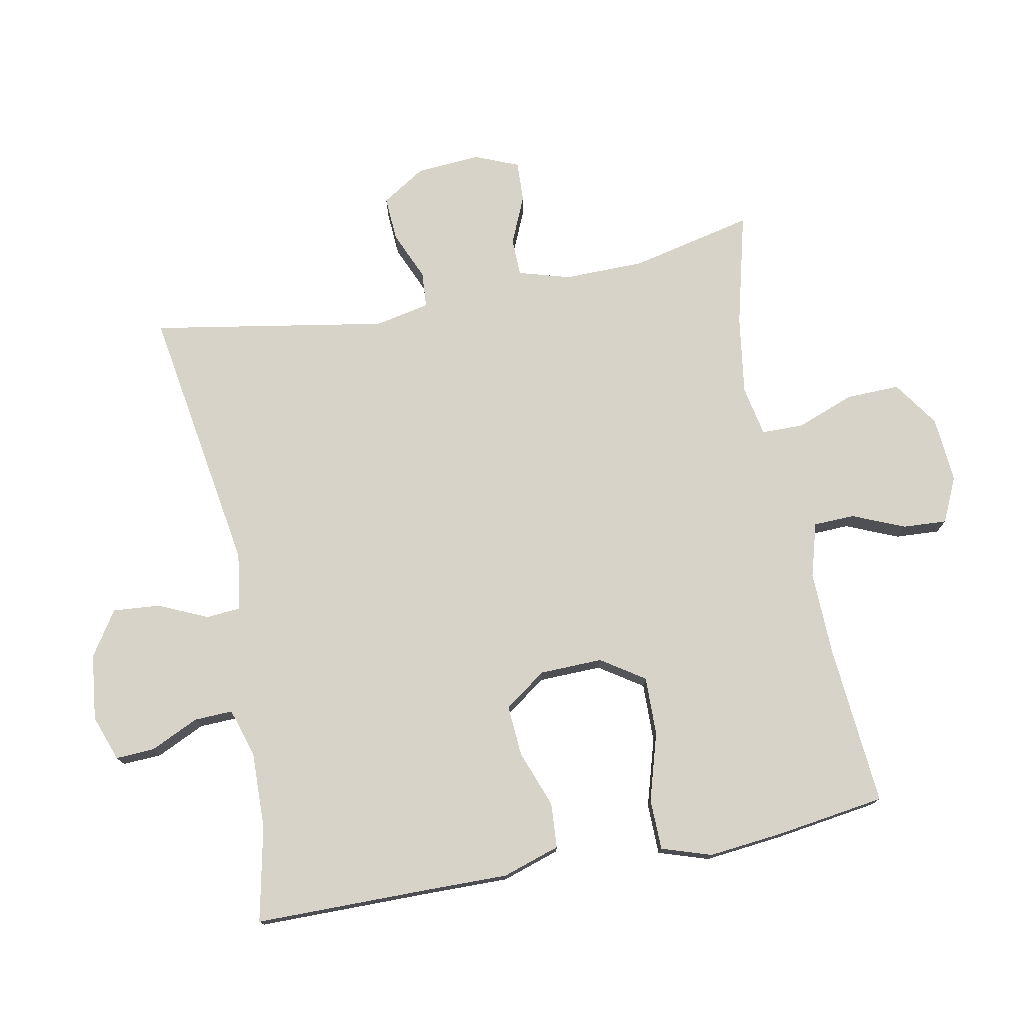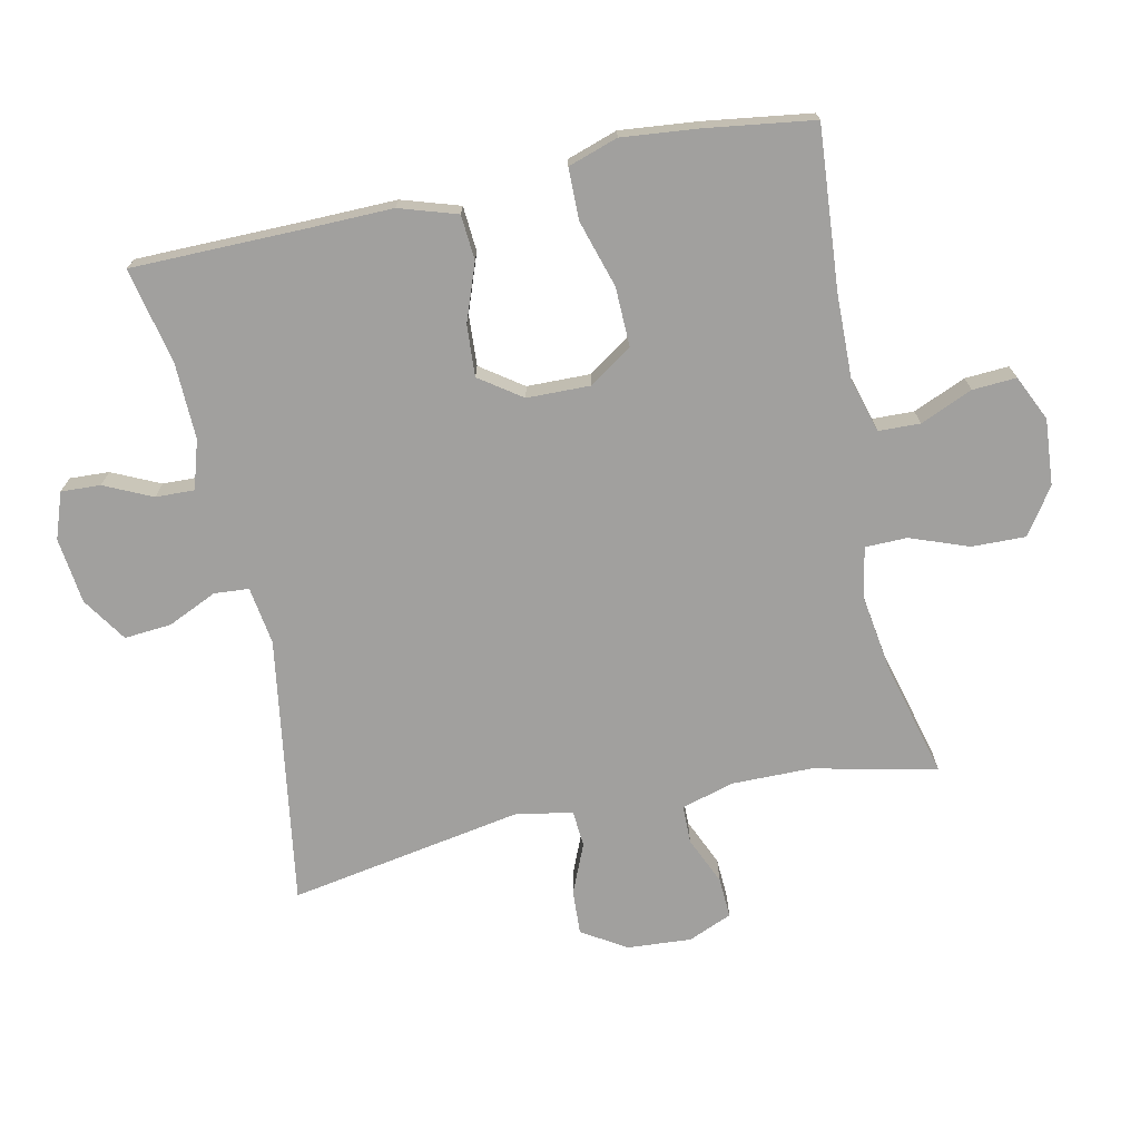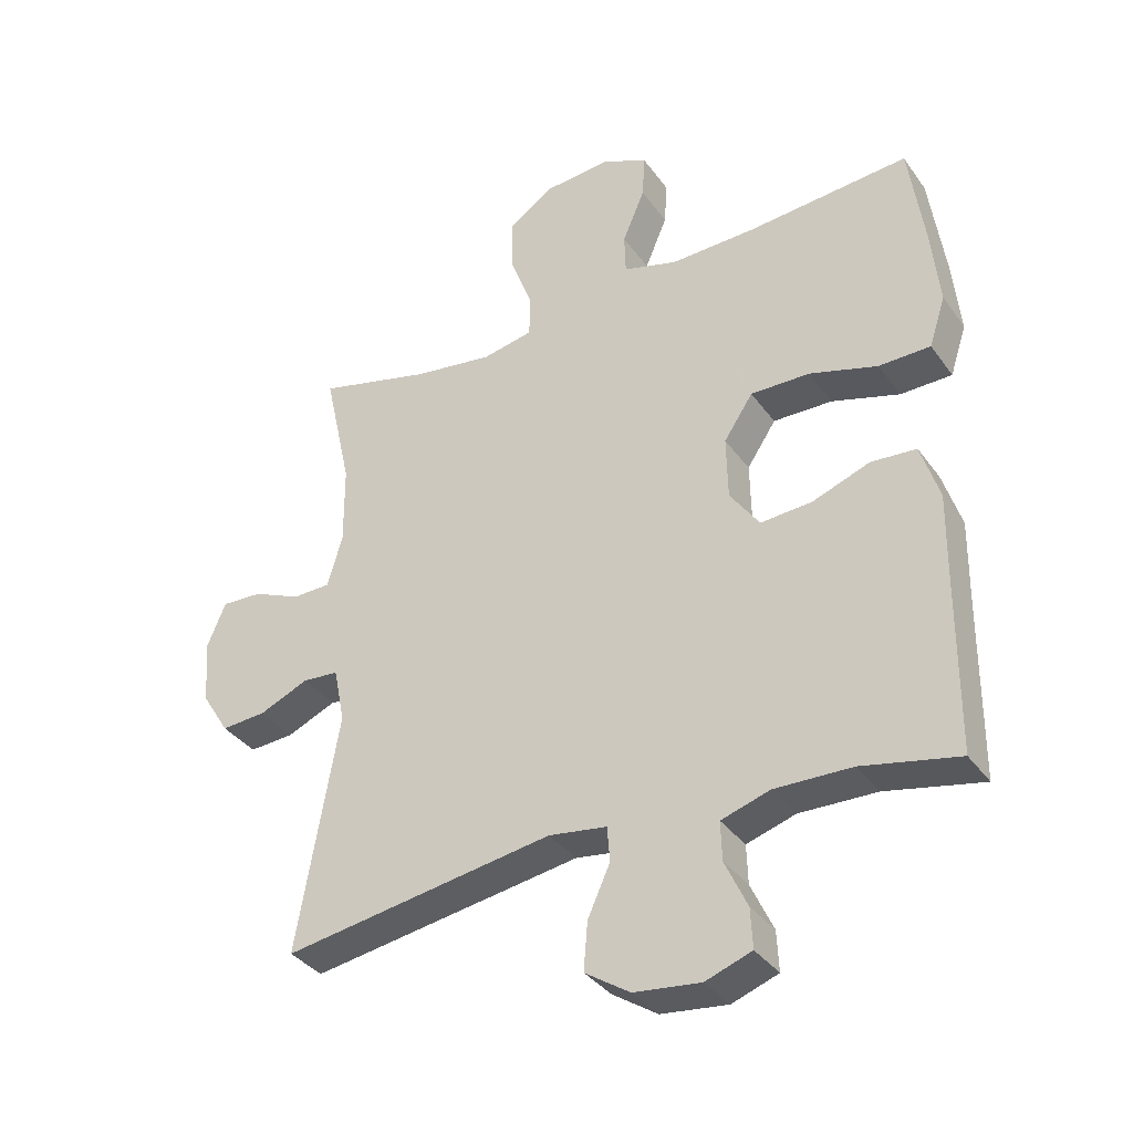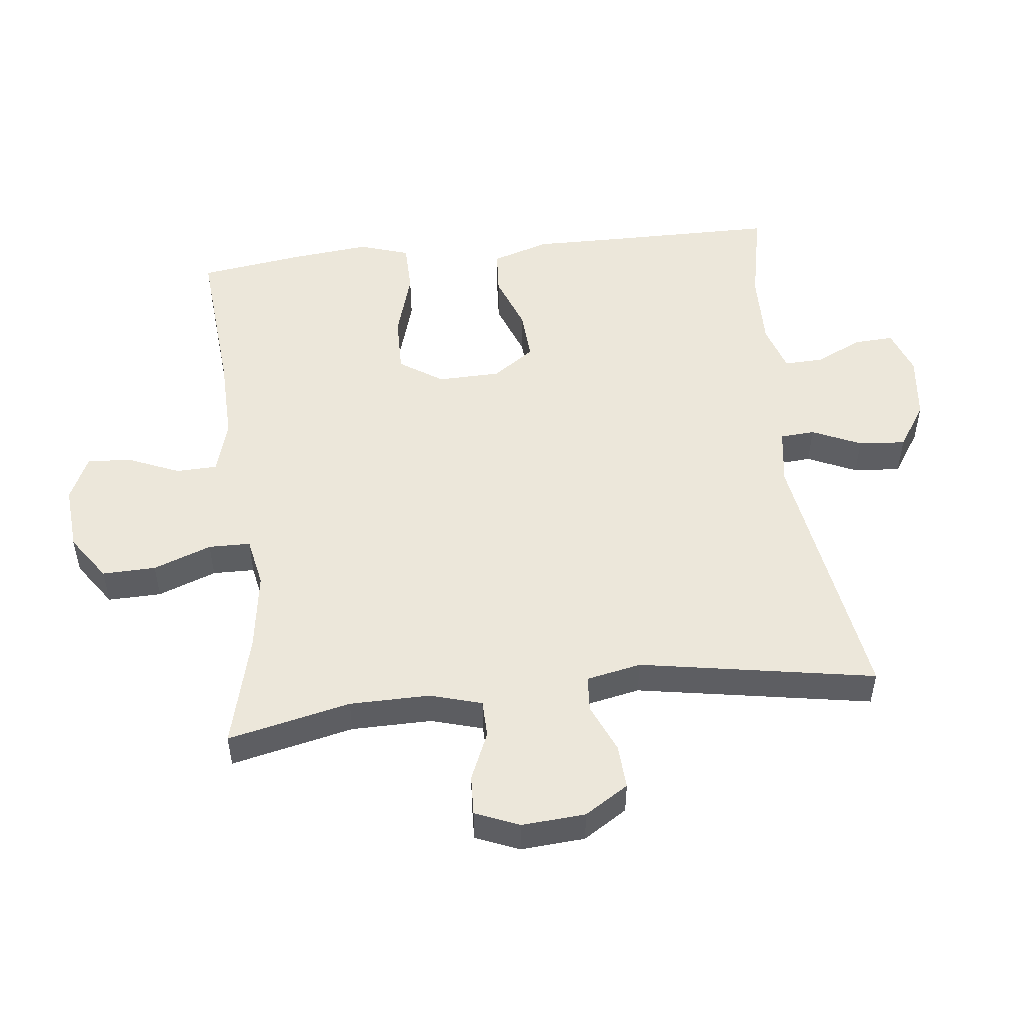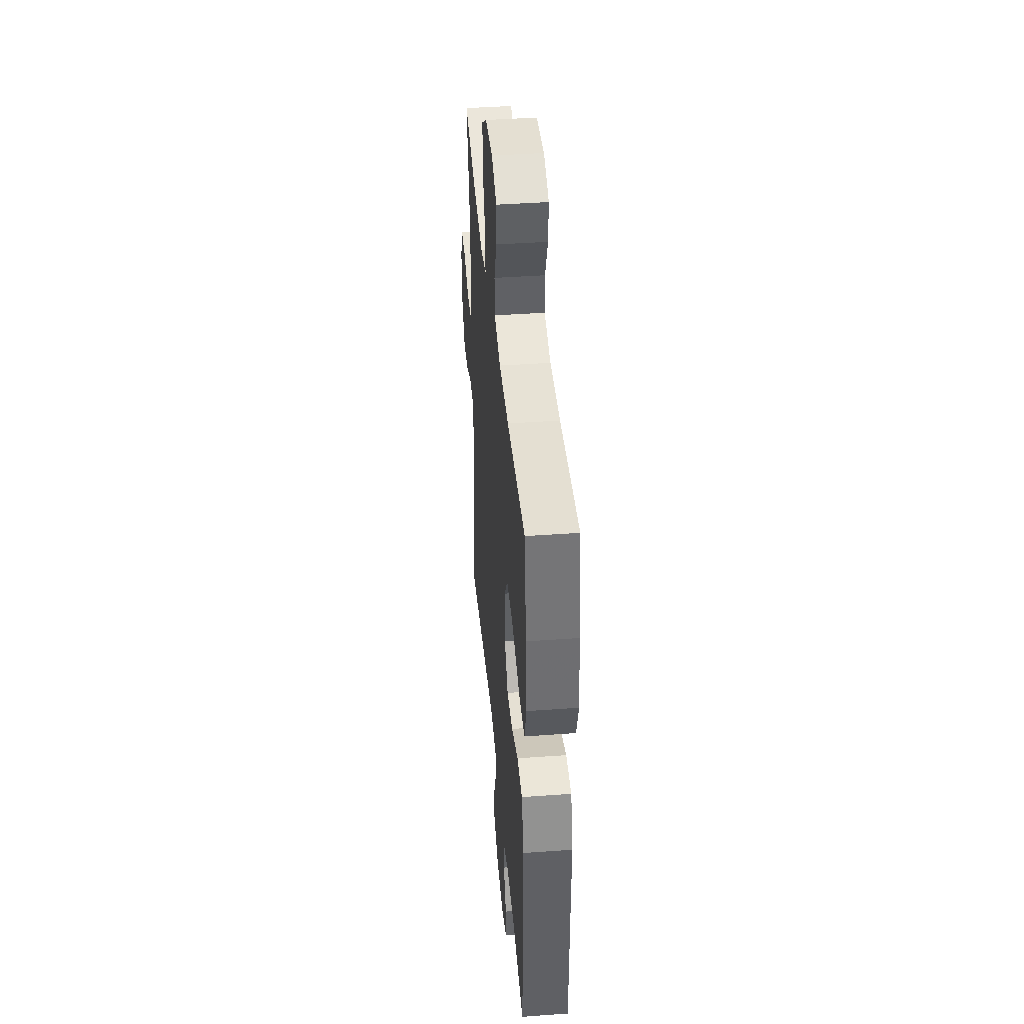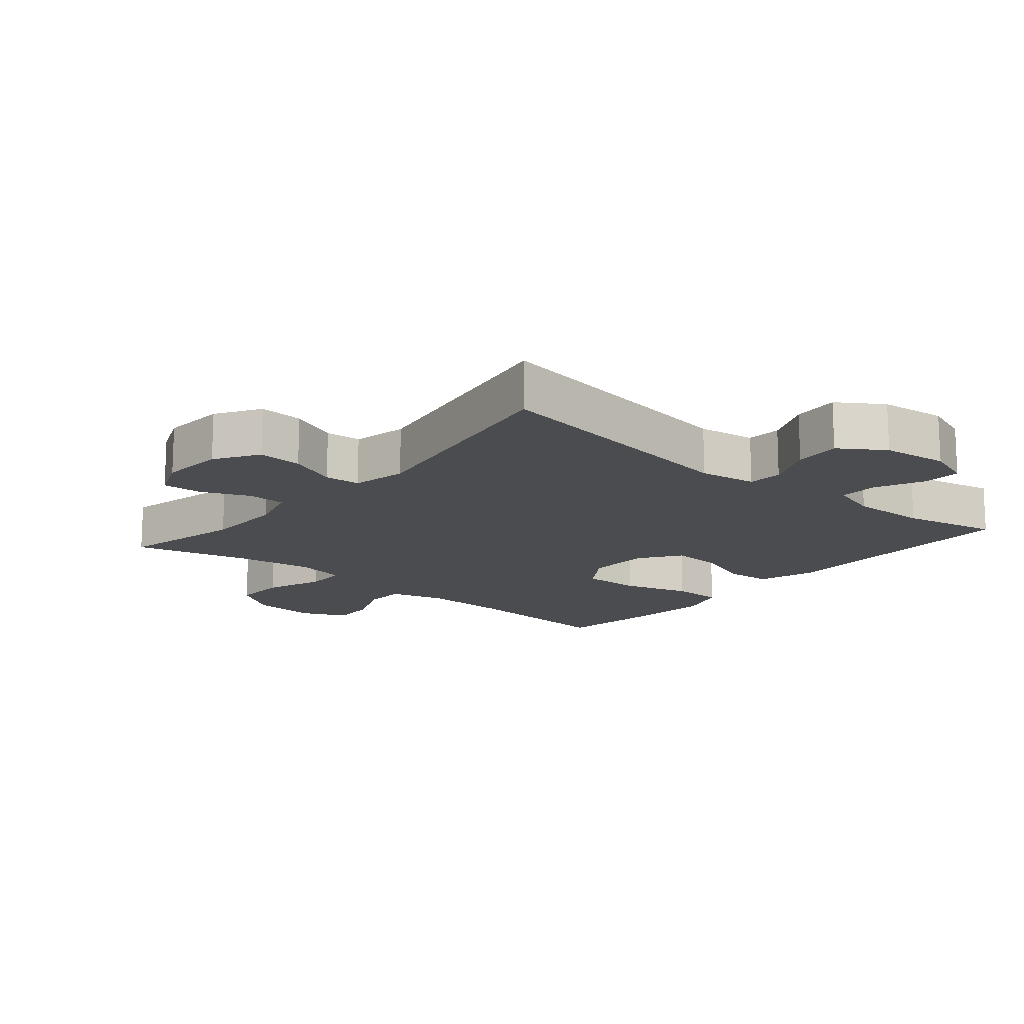
<metadata>
{"format":"obj","ext":"obj","renderer":"f3d","projection":"perspective","resolution":1024,"background":"white","views":[{"elev":75.9,"azim":-101.1,"up":"+Y"},{"elev":-71.8,"azim":-77.9,"up":"+Y"},{"elev":-35.8,"azim":-149.1,"up":"+Z"},{"elev":51.0,"azim":83.4,"up":"+Y"},{"elev":41.8,"azim":-95.0,"up":"+Z"},{"elev":-15.2,"azim":139.8,"up":"+Y"}]}
</metadata>
<code>
v 0.5 0.07 -0.5
v 0.089 0.07 -0.436
v 0.001 0.07 -0.449
v -0.003 0.07 -0.502
v 0.031 0.07 -0.577
v 0.037 0.07 -0.649
v -0.031 0.07 -0.694
v -0.132 0.07 -0.706
v -0.202 0.07 -0.681
v -0.199 0.07 -0.621
v -0.165 0.07 -0.548
v -0.163 0.07 -0.489
v -0.237 0.07 -0.466
v -0.354 0.07 -0.469
v -0.5 0.07 -0.5
v -0.502 0.07 -0.241
v -0.504 0.07 -0.107
v -0.476 0.07 -0.019
v -0.407 0.07 -0.014
v -0.32 0.07 -0.046
v -0.242 0.07 -0.051
v -0.197 0.07 0.013
v -0.195 0.07 0.109
v -0.239 0.07 0.175
v -0.329 0.07 0.173
v -0.432 0.07 0.142
v -0.51 0.07 0.143
v -0.535 0.07 0.219
v -0.523 0.07 0.337
v -0.5 0.07 0.5
v -0.254 0.07 0.48
v -0.125 0.07 0.477
v -0.042 0.07 0.501
v -0.04 0.07 0.564
v -0.074 0.07 0.644
v -0.078 0.07 0.711
v -0.009 0.07 0.743
v 0.092 0.07 0.735
v 0.162 0.07 0.687
v 0.16 0.07 0.605
v 0.127 0.07 0.516
v 0.128 0.07 0.452
v 0.205 0.07 0.437
v 0.326 0.07 0.455
v 0.5 0.07 0.5
v 0.458 0.07 0.312
v 0.457 0.07 0.189
v 0.48 0.07 0.11
v 0.538 0.07 0.109
v 0.611 0.07 0.141
v 0.673 0.07 0.144
v 0.701 0.07 0.077
v 0.694 0.07 -0.021
v 0.652 0.07 -0.088
v 0.584 0.07 -0.084
v 0.509 0.07 -0.052
v 0.454 0.07 -0.056
v 0.437 0.07 -0.14
v 0.5 0 -0.5
v 0.089 0 -0.436
v 0.001 0 -0.449
v -0.003 0 -0.502
v 0.031 0 -0.577
v 0.037 0 -0.649
v -0.031 0 -0.694
v -0.132 0 -0.706
v -0.202 0 -0.681
v -0.199 0 -0.621
v -0.165 0 -0.548
v -0.163 0 -0.489
v -0.237 0 -0.466
v -0.354 0 -0.469
v -0.5 0 -0.5
v -0.502 0 -0.241
v -0.504 0 -0.107
v -0.476 0 -0.019
v -0.407 0 -0.014
v -0.32 0 -0.046
v -0.242 0 -0.051
v -0.197 0 0.013
v -0.195 0 0.109
v -0.239 0 0.175
v -0.329 0 0.173
v -0.432 0 0.142
v -0.51 0 0.143
v -0.535 0 0.219
v -0.523 0 0.337
v -0.5 0 0.5
v -0.254 0 0.48
v -0.125 0 0.477
v -0.042 0 0.501
v -0.04 0 0.564
v -0.074 0 0.644
v -0.078 0 0.711
v -0.009 0 0.743
v 0.092 0 0.735
v 0.162 0 0.687
v 0.16 0 0.605
v 0.127 0 0.516
v 0.128 0 0.452
v 0.205 0 0.437
v 0.326 0 0.455
v 0.5 0 0.5
v 0.458 0 0.312
v 0.457 0 0.189
v 0.48 0 0.11
v 0.538 0 0.109
v 0.611 0 0.141
v 0.673 0 0.144
v 0.701 0 0.077
v 0.694 0 -0.021
v 0.652 0 -0.088
v 0.584 0 -0.084
v 0.509 0 -0.052
v 0.454 0 -0.056
v 0.437 0 -0.14
f 54 55 56
f 53 54 56
f 52 53 56
f 51 52 56
f 50 51 56
f 49 50 56
f 48 49 56 57
f 47 48 57 58
f 44 45 46
f 46 47 58
f 44 46 58
f 43 44 58
f 39 40 41
f 38 39 41
f 37 38 41
f 36 37 41
f 35 36 41
f 34 35 41
f 33 34 41 42
f 32 33 42
f 58 1 2
f 43 58 2
f 42 43 2
f 32 42 2
f 31 32 2
f 29 30 31
f 28 29 31
f 27 28 31
f 26 27 31
f 25 26 31
f 18 19 20
f 17 18 20
f 16 17 20
f 16 20 21
f 15 16 21
f 14 15 21
f 13 14 21 22
f 9 10 11
f 8 9 11
f 7 8 11
f 6 7 11
f 5 6 11
f 4 5 11
f 3 4 11 12
f 31 2 3
f 24 25 31
f 23 24 31
f 23 31 3
f 22 23 3 12
f 12 13 22
f 114 113 112
f 114 112 111
f 114 111 110
f 114 110 109
f 114 109 108
f 114 108 107
f 115 114 107 106
f 116 115 106 105
f 104 103 102
f 116 105 104
f 116 104 102
f 116 102 101
f 99 98 97
f 99 97 96
f 99 96 95
f 99 95 94
f 99 94 93
f 99 93 92
f 100 99 92 91
f 100 91 90
f 60 59 116
f 60 116 101
f 60 101 100
f 60 100 90
f 60 90 89
f 89 88 87
f 89 87 86
f 89 86 85
f 89 85 84
f 89 84 83
f 78 77 76
f 78 76 75
f 78 75 74
f 79 78 74
f 79 74 73
f 79 73 72
f 80 79 72 71
f 69 68 67
f 69 67 66
f 69 66 65
f 69 65 64
f 69 64 63
f 69 63 62
f 70 69 62 61
f 61 60 89
f 89 83 82
f 89 82 81
f 61 89 81
f 70 61 81 80
f 80 71 70
f 1 59 60 2
f 2 60 61 3
f 3 61 62 4
f 4 62 63 5
f 5 63 64 6
f 6 64 65 7
f 7 65 66 8
f 8 66 67 9
f 9 67 68 10
f 10 68 69 11
f 11 69 70 12
f 12 70 71 13
f 13 71 72 14
f 14 72 73 15
f 15 73 74 16
f 16 74 75 17
f 17 75 76 18
f 18 76 77 19
f 19 77 78 20
f 20 78 79 21
f 21 79 80 22
f 22 80 81 23
f 23 81 82 24
f 24 82 83 25
f 25 83 84 26
f 26 84 85 27
f 27 85 86 28
f 28 86 87 29
f 29 87 88 30
f 30 88 89 31
f 31 89 90 32
f 32 90 91 33
f 33 91 92 34
f 34 92 93 35
f 35 93 94 36
f 36 94 95 37
f 37 95 96 38
f 38 96 97 39
f 39 97 98 40
f 40 98 99 41
f 41 99 100 42
f 42 100 101 43
f 43 101 102 44
f 44 102 103 45
f 45 103 104 46
f 46 104 105 47
f 47 105 106 48
f 48 106 107 49
f 49 107 108 50
f 50 108 109 51
f 51 109 110 52
f 52 110 111 53
f 53 111 112 54
f 54 112 113 55
f 55 113 114 56
f 56 114 115 57
f 57 115 116 58
f 58 116 59 1

</code>
